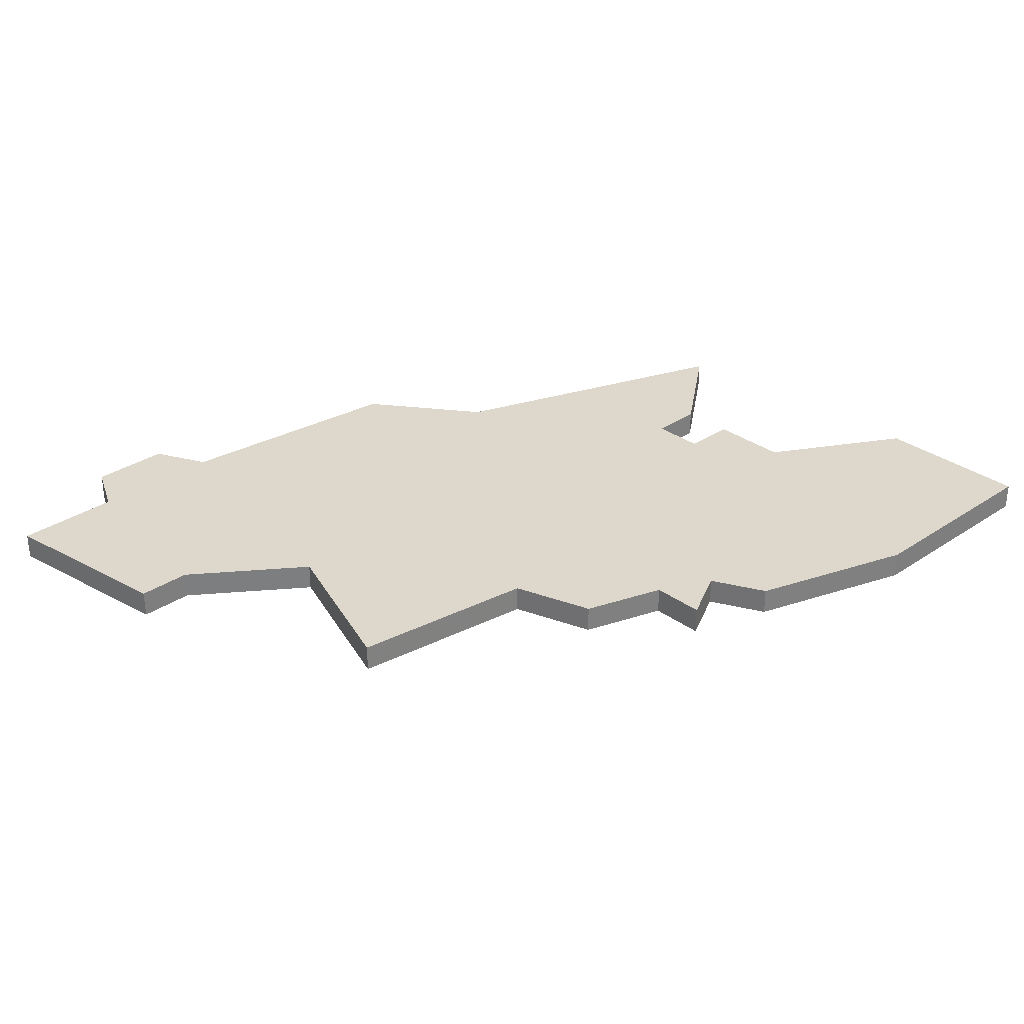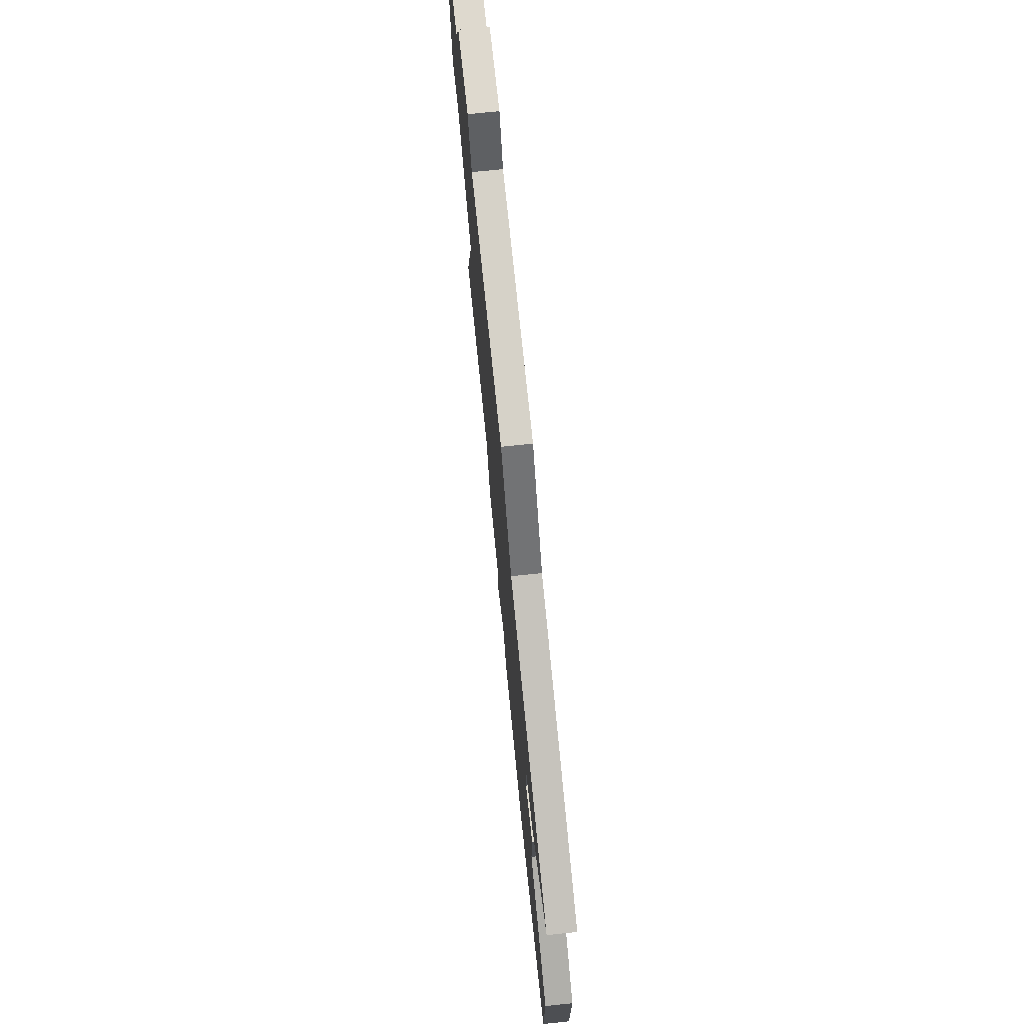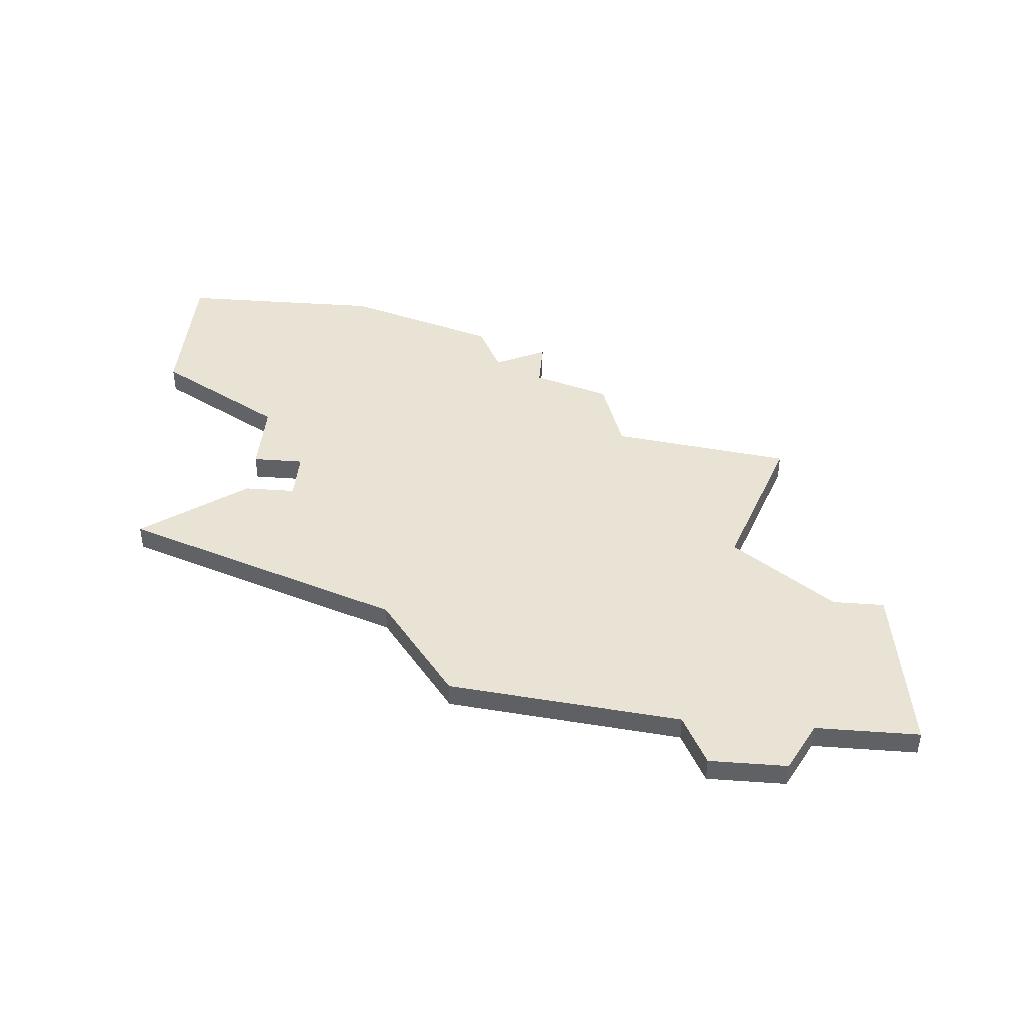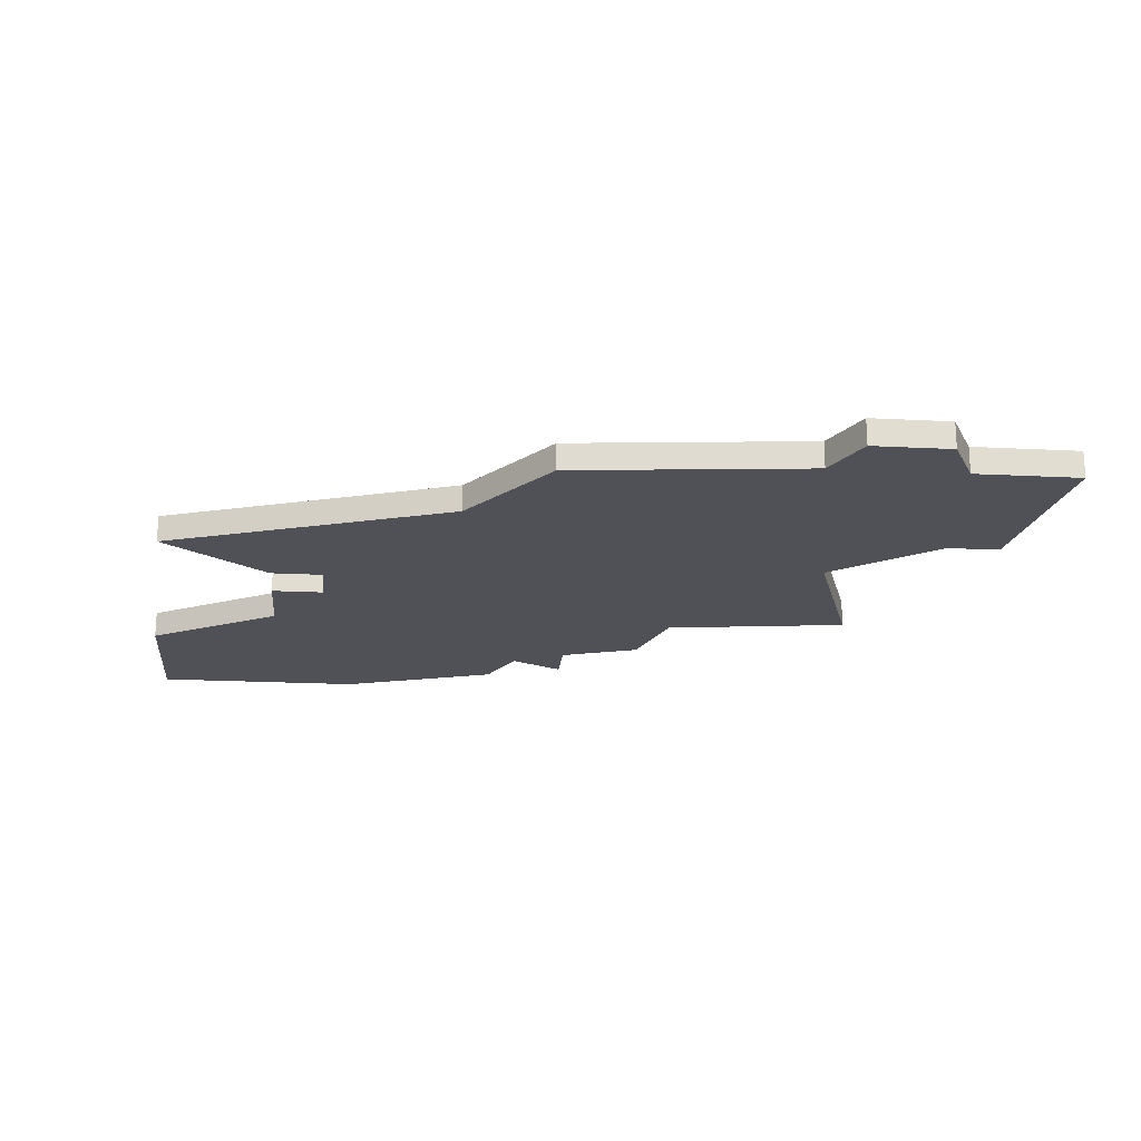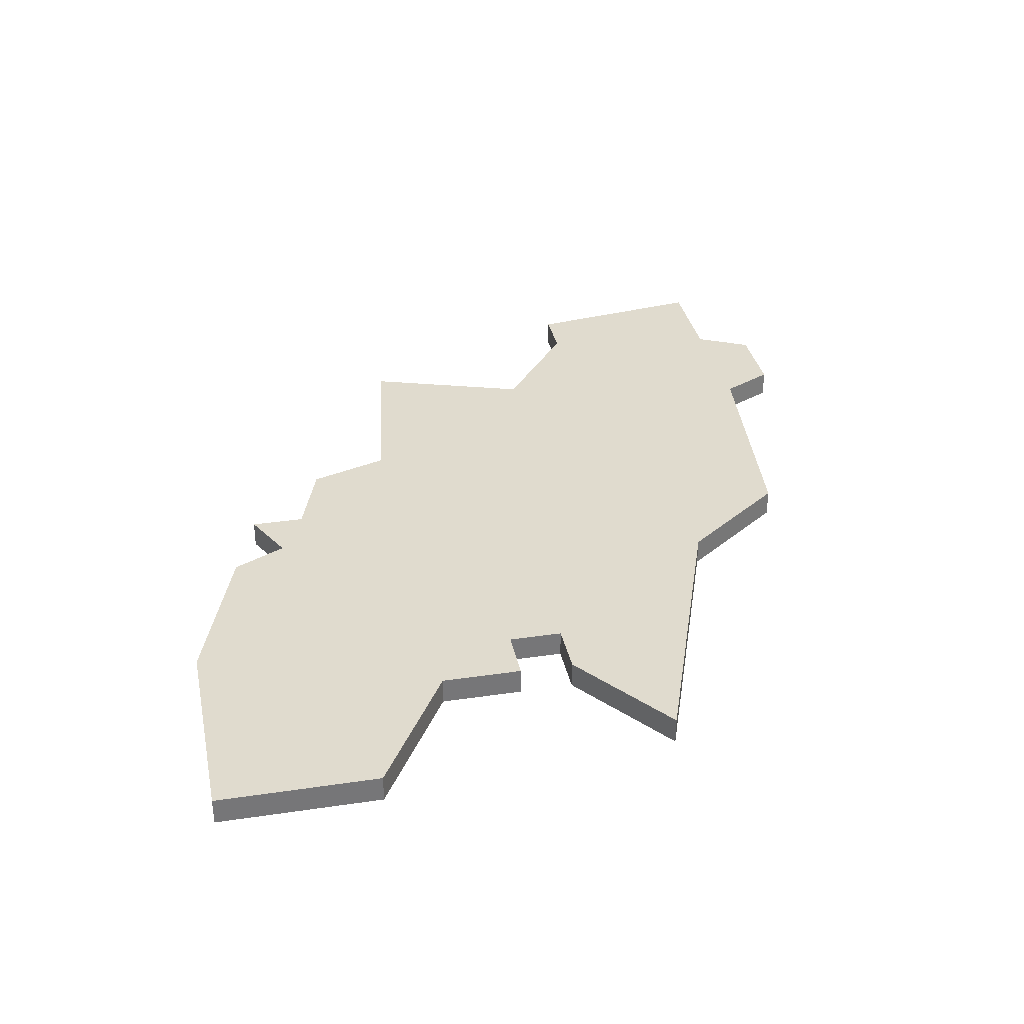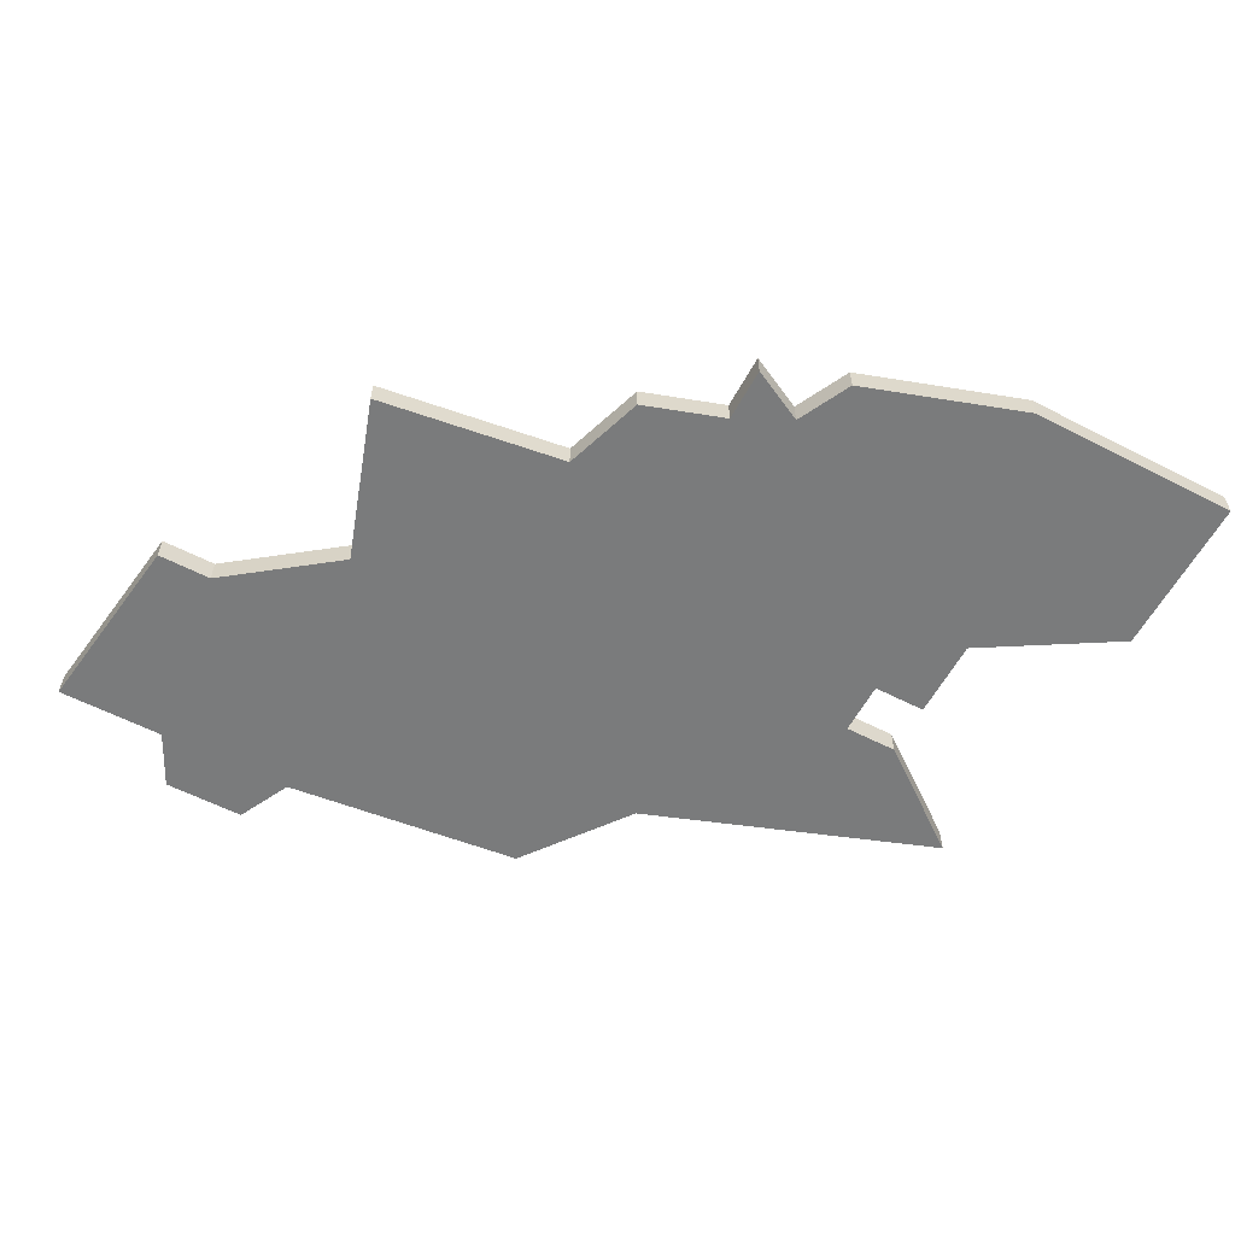
<metadata>
{"format":"obj","ext":"obj","renderer":"f3d","projection":"perspective","resolution":1024,"background":"white","views":[{"elev":31.1,"azim":-43.8,"up":"+Z"},{"elev":71.5,"azim":84.0,"up":"+Y"},{"elev":41.0,"azim":-175.1,"up":"+Z"},{"elev":-20.3,"azim":174.7,"up":"+Z"},{"elev":33.5,"azim":78.5,"up":"+Z"},{"elev":-58.3,"azim":-28.0,"up":"+Z"}]}
</metadata>
<code>
v 3526 -706 0
v 3526 -706 1
v 3501 -680 0
v 3501 -680 1
v 3534 -706 0
v 3534 -706 1
v 3534 -700 0
v 3534 -700 1
v 3509 -678 0
v 3509 -678 1
v 3517 -703 0
v 3517 -703 1
v 3517 -701 0
v 3517 -701 1
v 3533 -689 0
v 3533 -689 1
v 3508 -690 0
v 3508 -690 1
v 3506 -678 0
v 3506 -678 1
v 3506 -696 0
v 3506 -696 1
v 3514 -700 0
v 3514 -700 1
v 3522 -685 0
v 3522 -685 1
v 3505 -680 0
v 3505 -680 1
v 3513 -697 0
v 3513 -697 1
v 3529 -694 0
v 3529 -694 1
v 3529 -697 0
v 3529 -697 1
v 3529 -692 0
v 3529 -692 1
v 3504 -687 0
v 3504 -687 1
v 3520 -704 0
v 3520 -704 1
v 3519 -702 0
v 3519 -702 1
v 3519 -681 0
v 3519 -681 1
v 3527 -694 0
v 3527 -694 1
v 3527 -692 0
v 3527 -692 1
v 3502 -687 0
v 3502 -687 1
v 3510 -680 0
v 3510 -680 1
f 17 29 21
f 17 51 43
f 41 11 13
f 29 13 23
f 17 25 29
f 37 49 3
f 27 37 3
f 9 51 27
f 37 27 51
f 27 19 9
f 51 17 37
f 45 13 29
f 1 39 41
f 33 1 41
f 33 7 1
f 5 1 7
f 45 33 41
f 17 43 25
f 29 47 45
f 25 47 29
f 47 15 35
f 25 15 47
f 31 33 45
f 45 41 13
f 22 30 18
f 44 52 18
f 14 12 42
f 24 14 30
f 30 26 18
f 4 50 38
f 4 38 28
f 28 52 10
f 52 28 38
f 10 20 28
f 38 18 52
f 30 14 46
f 42 40 2
f 42 2 34
f 2 8 34
f 8 2 6
f 42 34 46
f 26 44 18
f 46 48 30
f 30 48 26
f 36 16 48
f 48 16 26
f 46 34 32
f 14 42 46
f 26 16 25
f 25 16 15
f 44 26 43
f 43 26 25
f 52 44 51
f 51 44 43
f 10 52 9
f 9 52 51
f 20 10 19
f 19 10 9
f 28 20 27
f 27 20 19
f 4 28 3
f 3 28 27
f 50 4 49
f 49 4 3
f 38 50 37
f 37 50 49
f 18 38 17
f 17 38 37
f 22 18 21
f 21 18 17
f 30 22 29
f 29 22 21
f 24 30 23
f 23 30 29
f 14 24 13
f 13 24 23
f 12 14 11
f 11 14 13
f 42 12 41
f 41 12 11
f 40 42 39
f 39 42 41
f 2 40 1
f 1 40 39
f 6 2 5
f 5 2 1
f 8 6 7
f 7 6 5
f 34 8 33
f 33 8 7
f 32 34 31
f 31 34 33
f 46 32 45
f 45 32 31
f 48 46 47
f 47 46 45
f 16 36 15
f 15 36 35
f 36 48 35
f 35 48 47

</code>
